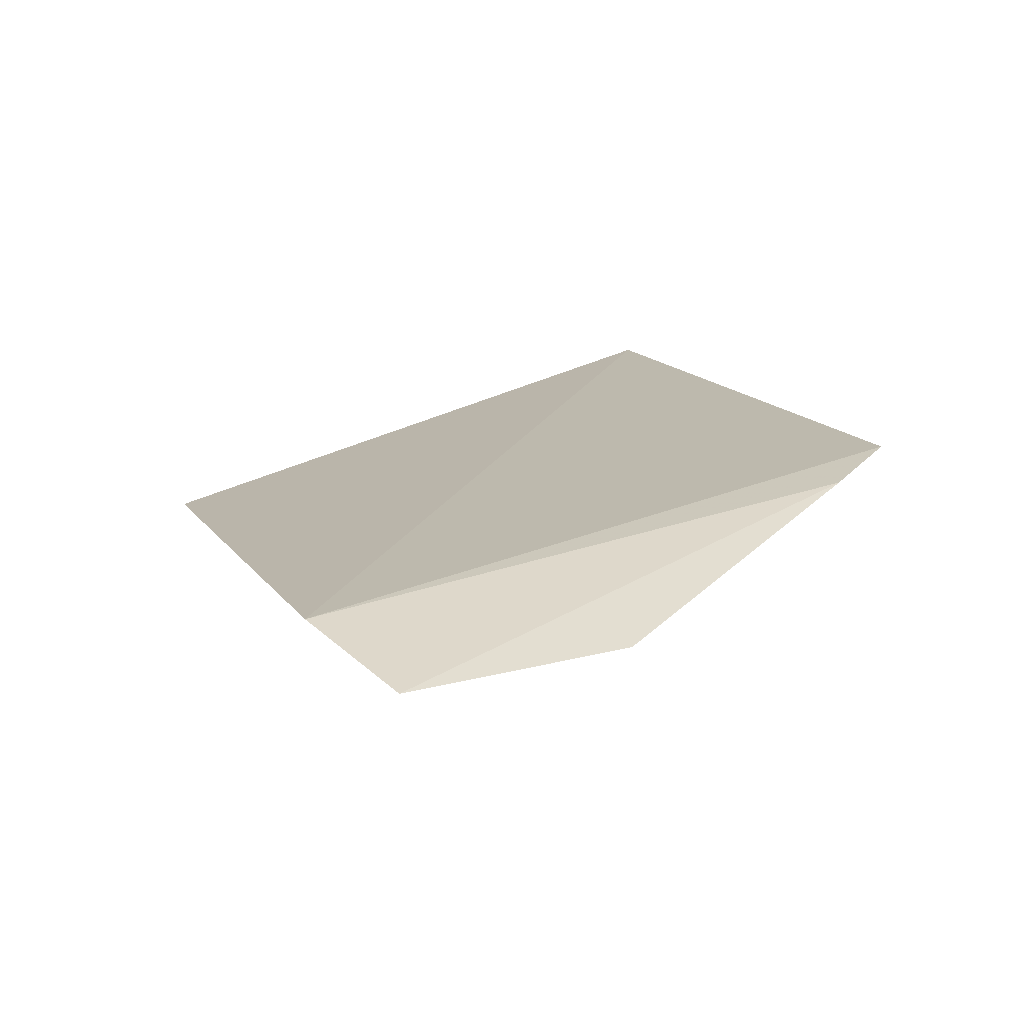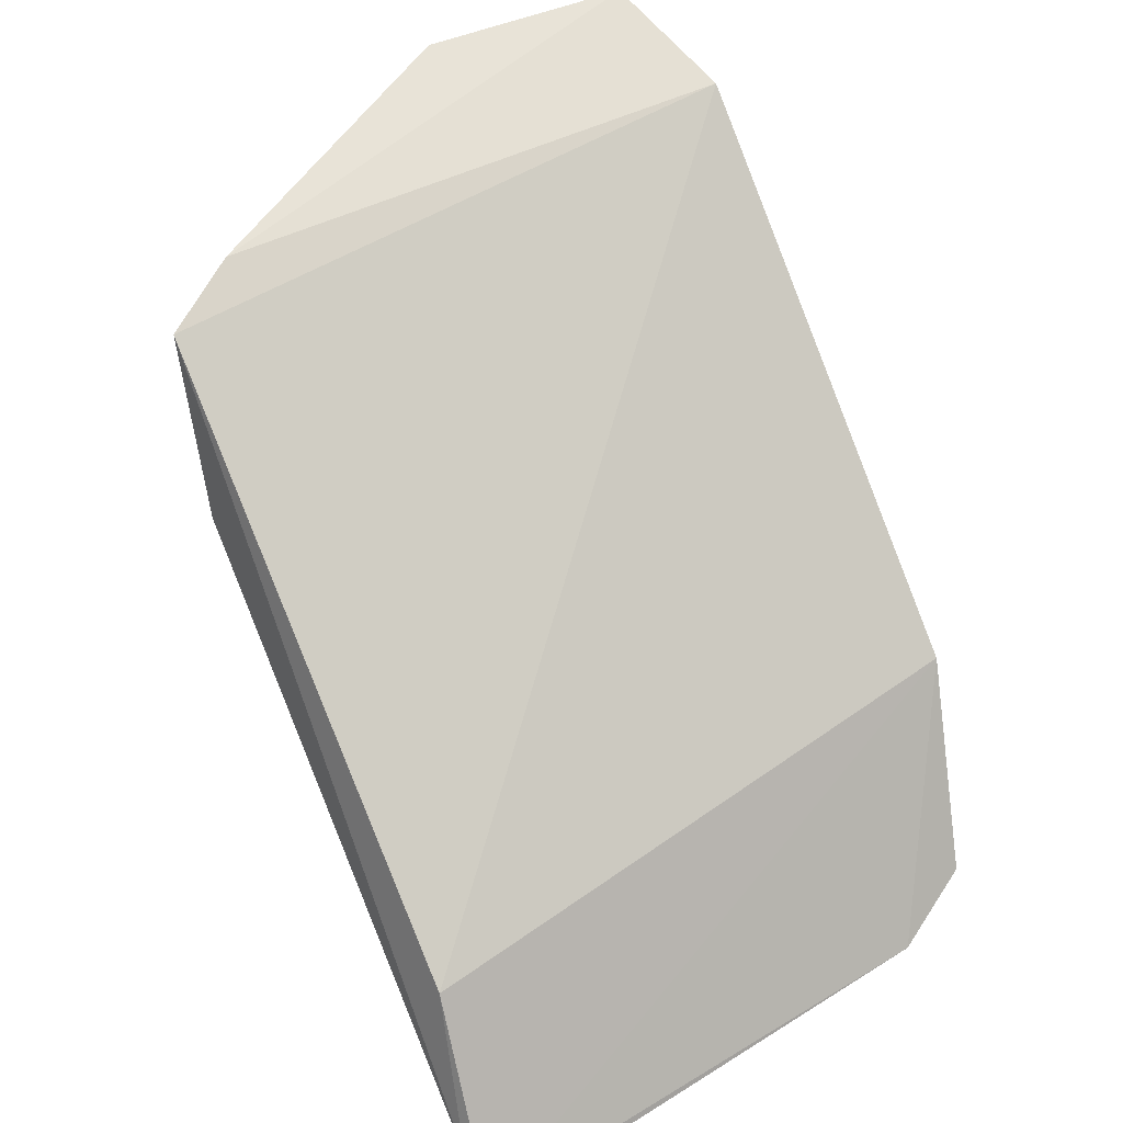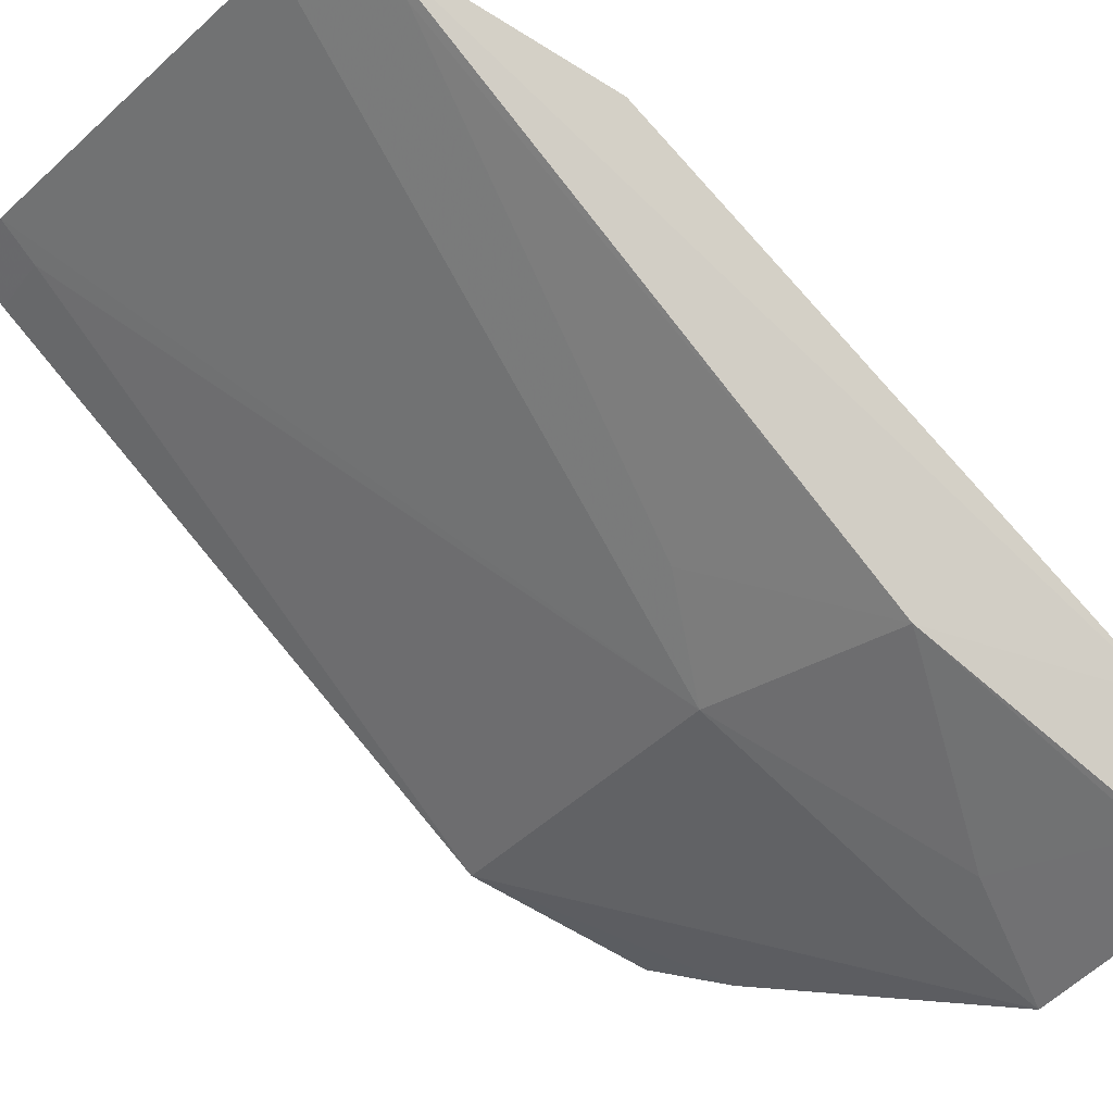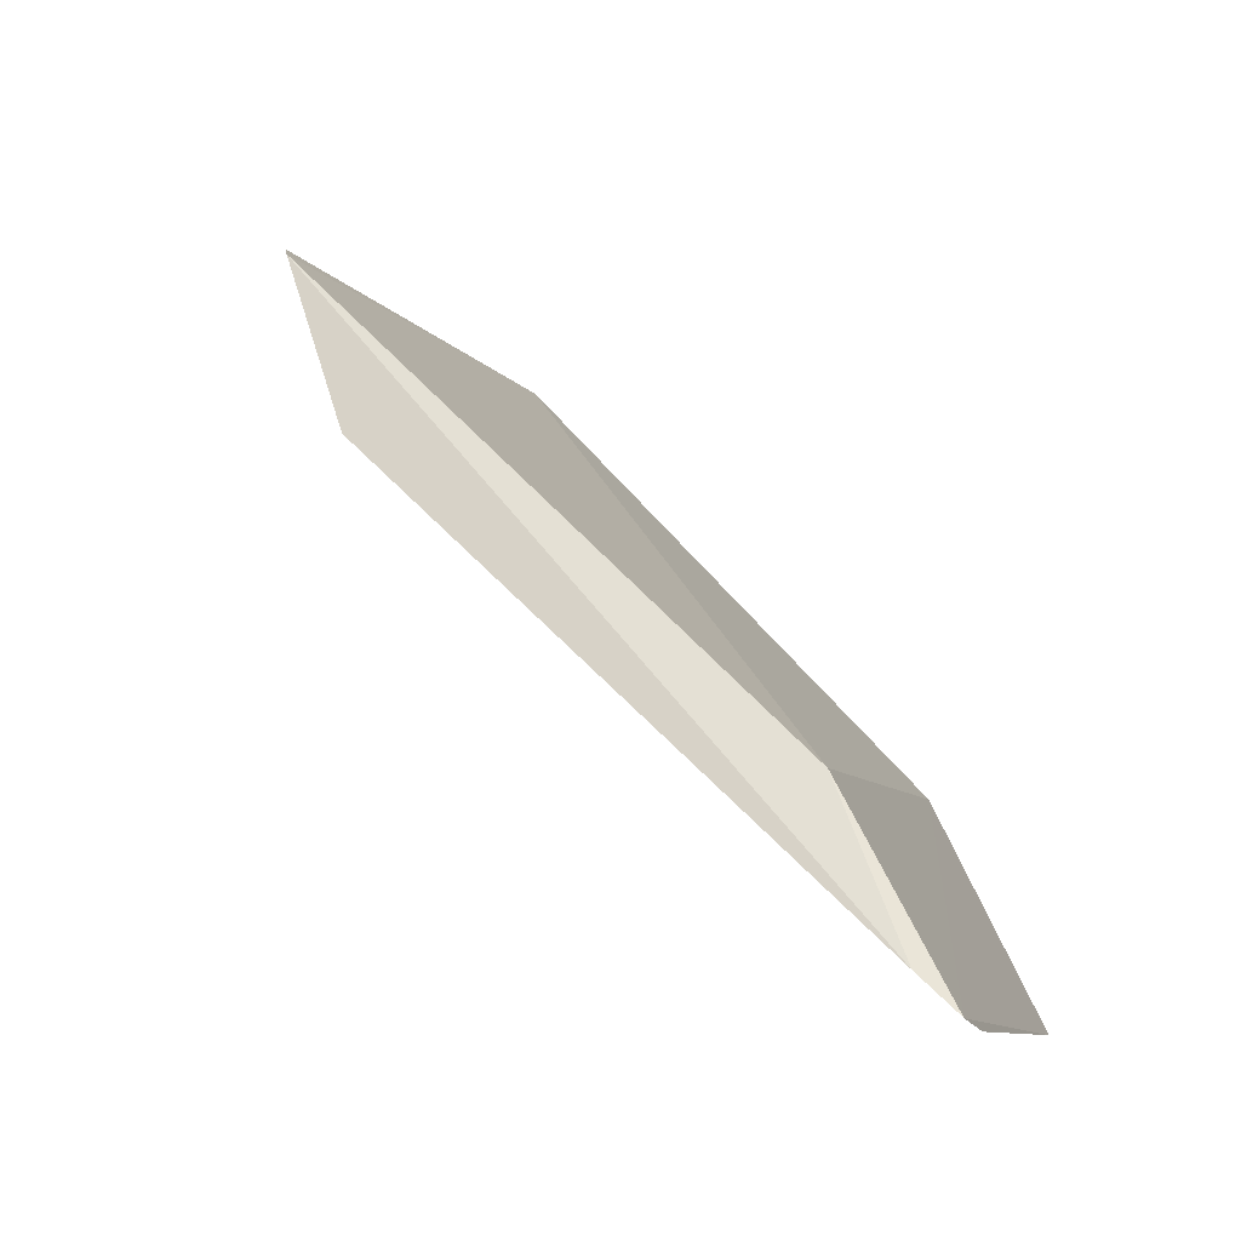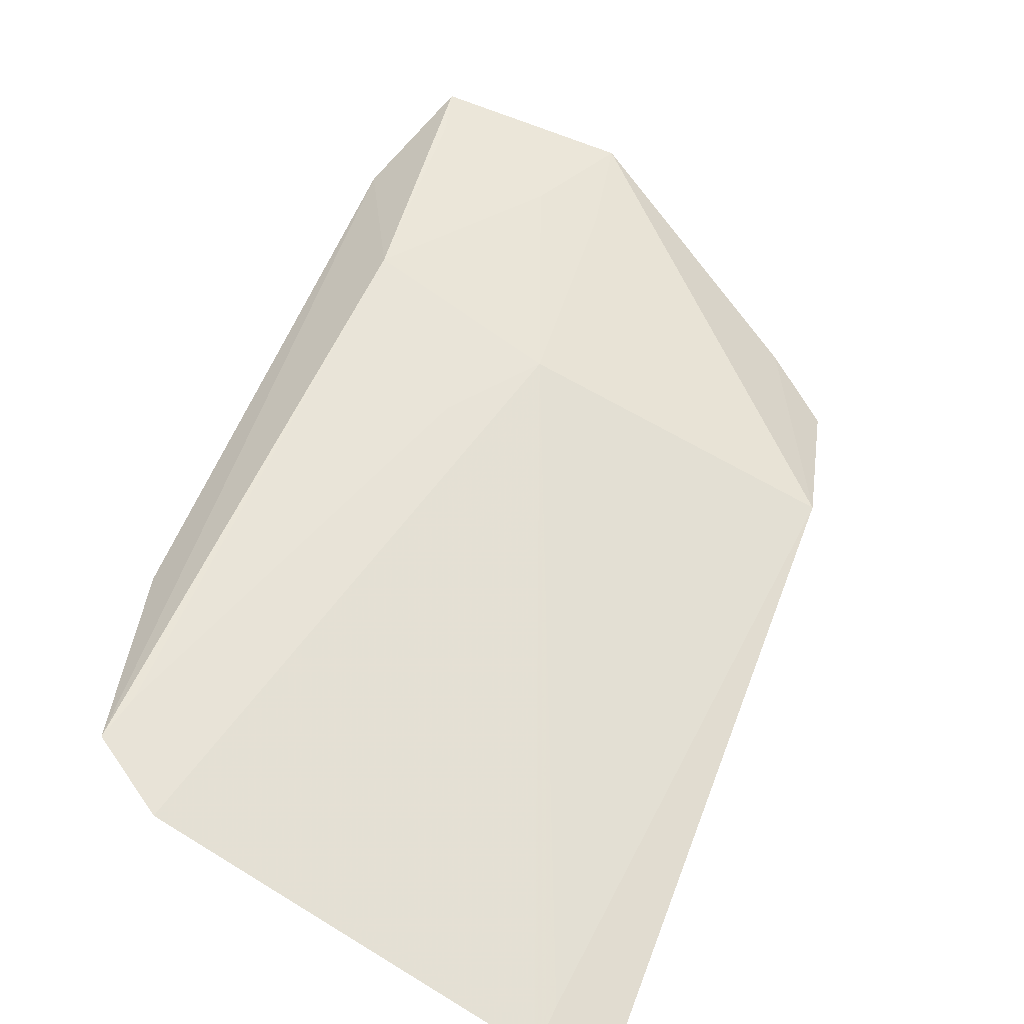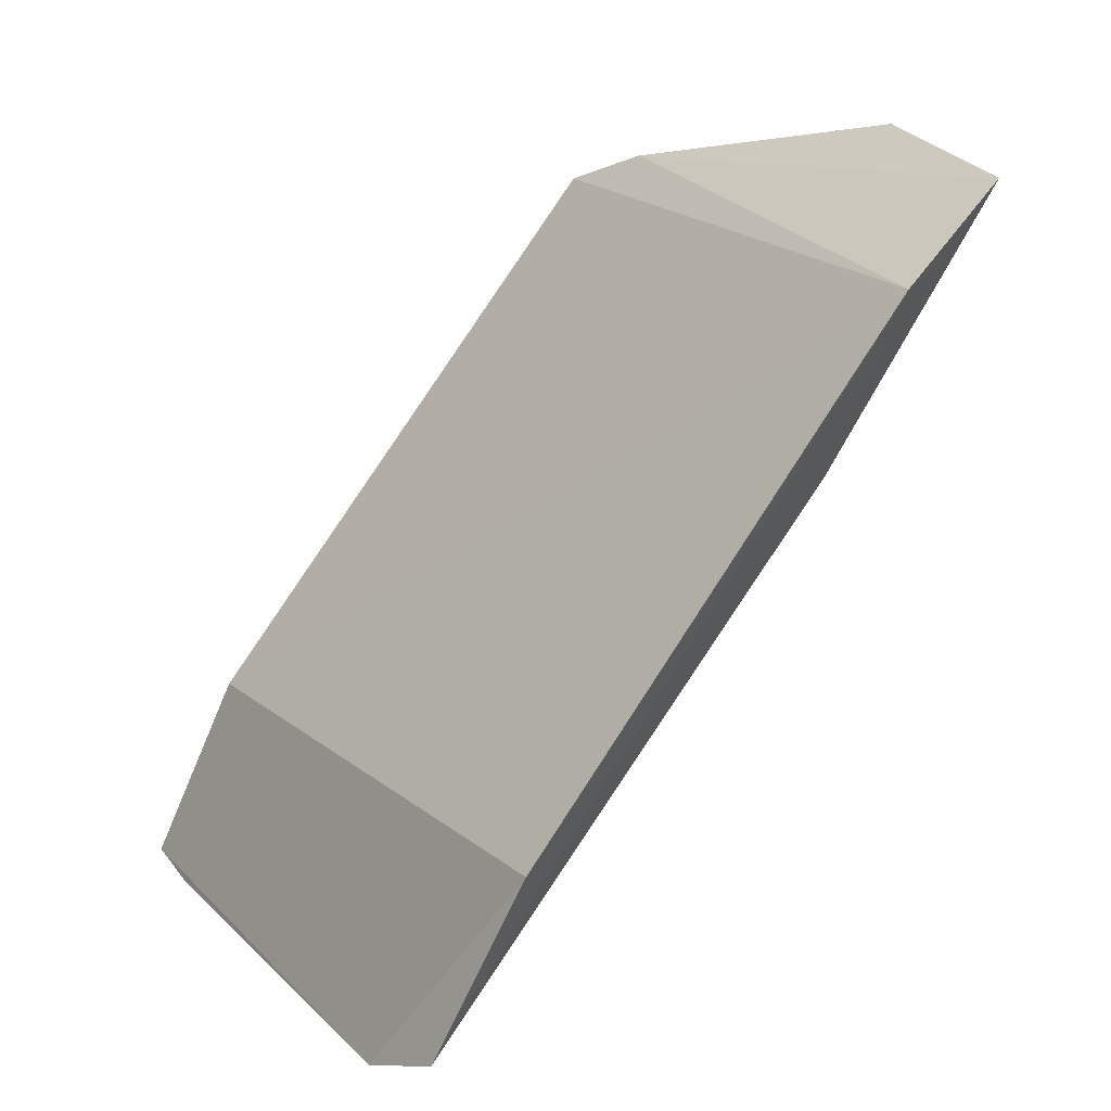
<metadata>
{"format":"obj","ext":"obj","renderer":"f3d","projection":"perspective","resolution":1024,"background":"white","views":[{"elev":63.5,"azim":152.2,"up":"+Y"},{"elev":35.7,"azim":-33.0,"up":"+Y"},{"elev":-29.0,"azim":61.9,"up":"+Z"},{"elev":-19.5,"azim":-75.1,"up":"+Y"},{"elev":-71.9,"azim":149.1,"up":"+Y"},{"elev":32.4,"azim":57.0,"up":"+Y"}]}
</metadata>
<code>
v 0.1262 -0.4231 0.02011
v 0.1481 -0.3698 -0.003824
v 0.02394 -0.3986 -0.001715
v 0.09801 -0.2636 -0.1233
v 0.1368 -0.3124 -0.07973
v 0.147 -0.2708 -0.08769
v 0.02201 -0.4397 0.01833
v 0.1427 -0.4127 0.01506
v 0.02284 -0.2966 -0.09659
v 0.14 -0.2577 -0.114
v 0.09412 -0.3265 -0.07989
v 0.02127 -0.4321 0.01088
v 0.1378 -0.2688 -0.1077
v 0.03854 -0.287 -0.1033
v 0.03709 -0.439 0.01907
v 0.1088 -0.34 -0.063
v 0.1098 -0.2827 -0.1073
v 0.02196 -0.3331 -0.08445
v 0.1405 -0.4055 0.007614
v 0.09507 -0.2842 -0.1094
v 0.03635 -0.4314 0.01162
f 6 3 2
f 7 1 2
f 7 2 3
f 8 2 1
f 8 6 2
f 8 5 6
f 9 3 6
f 10 6 5
f 12 7 3
f 12 3 9
f 13 10 5
f 13 4 10
f 14 9 6
f 14 6 10
f 14 10 4
f 15 11 1
f 15 1 7
f 15 7 12
f 16 11 5
f 16 8 1
f 16 1 11
f 17 5 11
f 17 13 5
f 17 4 13
f 18 14 4
f 18 9 14
f 18 12 9
f 19 16 5
f 19 5 8
f 19 8 16
f 20 18 4
f 20 11 18
f 20 17 11
f 20 4 17
f 21 15 12
f 21 12 18
f 21 18 11
f 21 11 15

</code>
